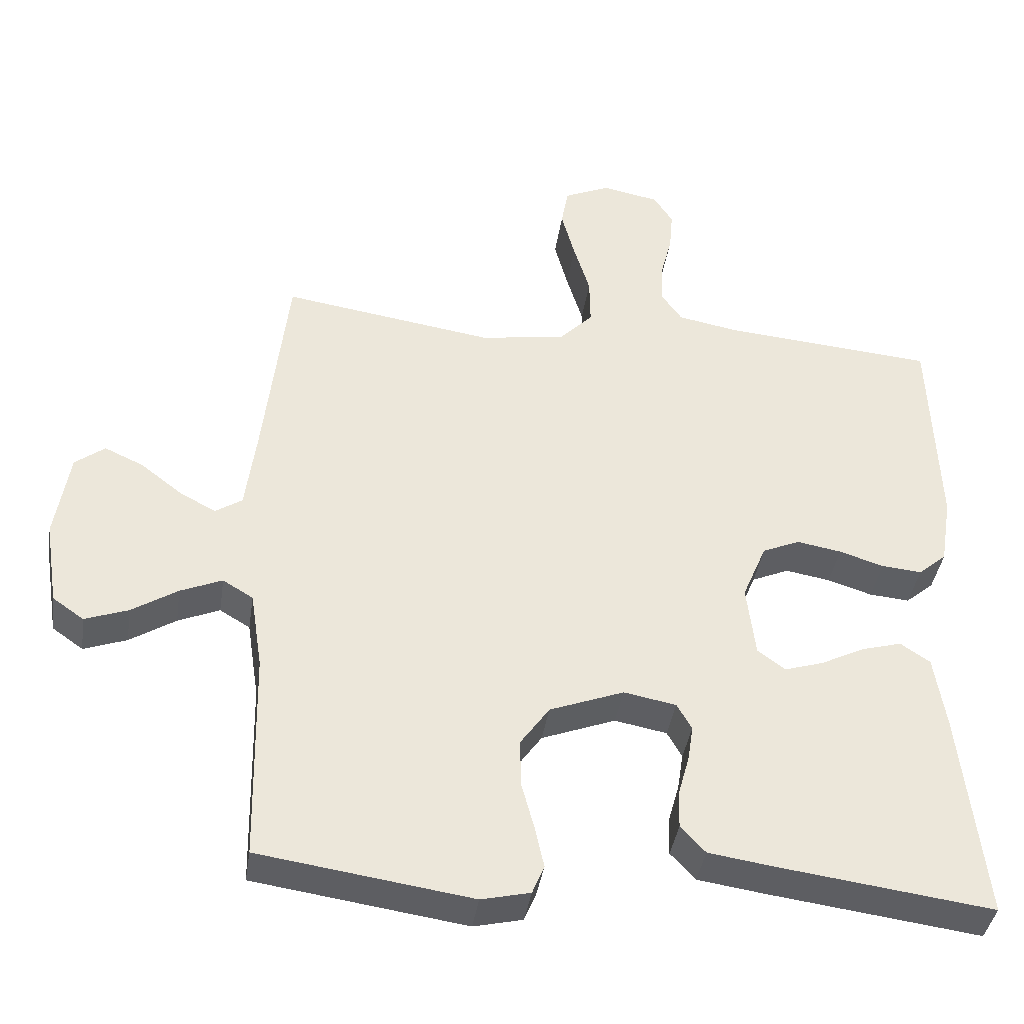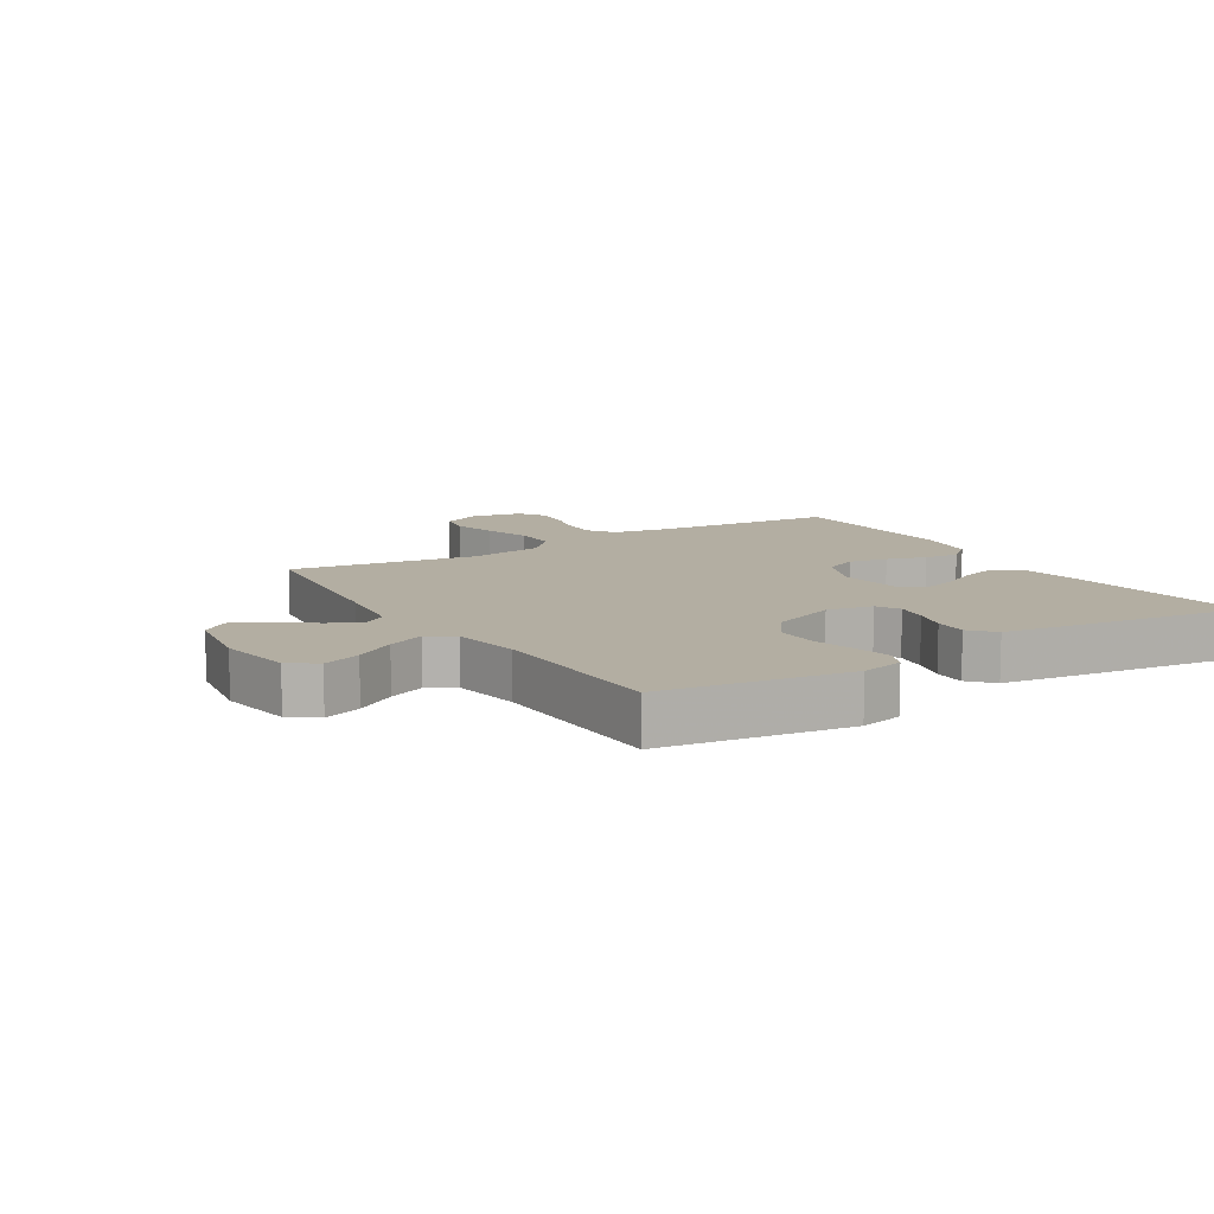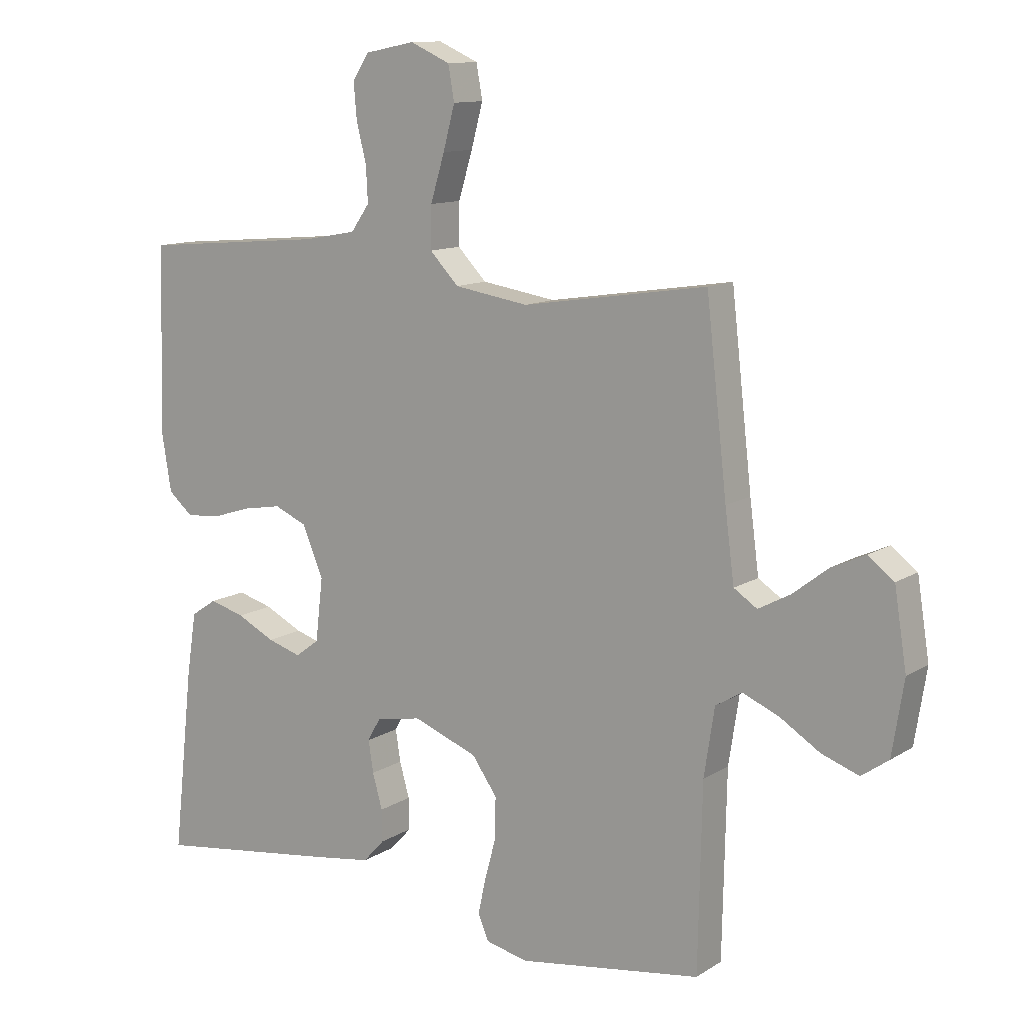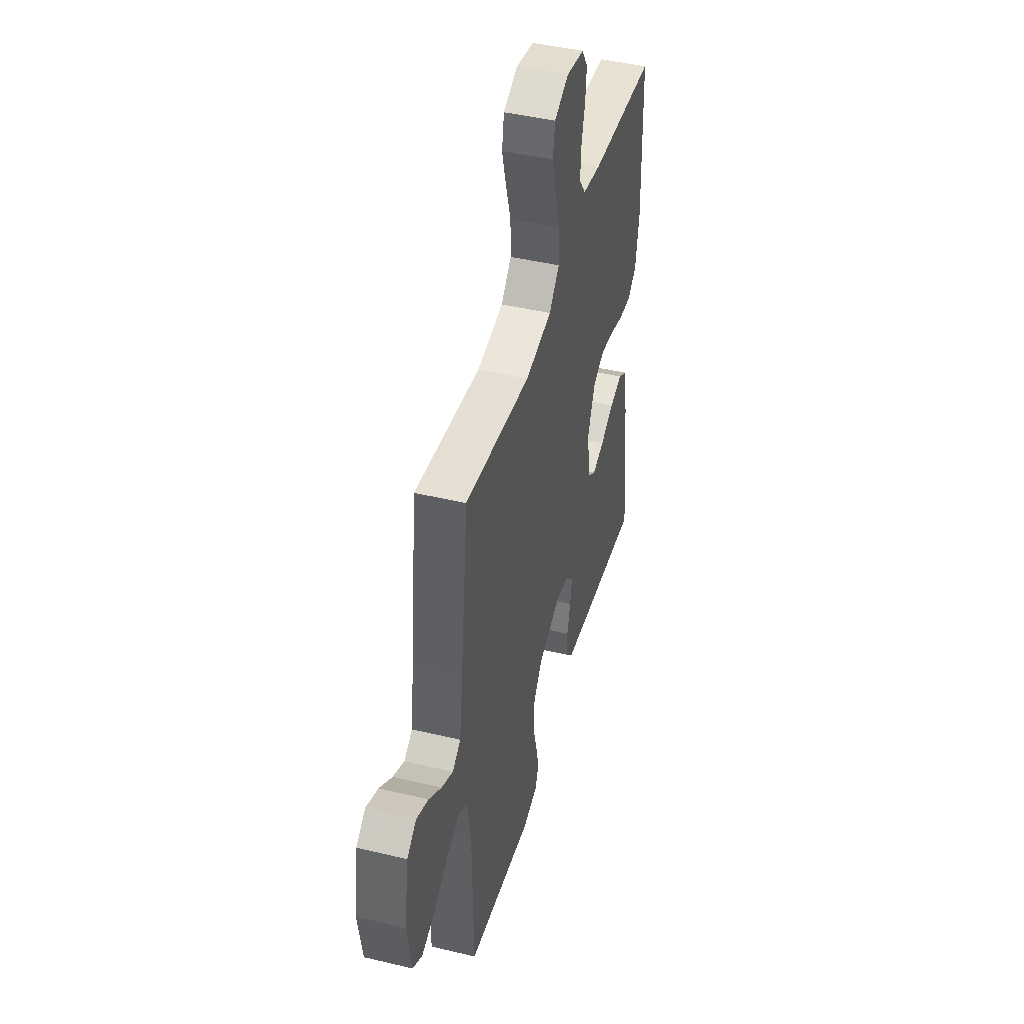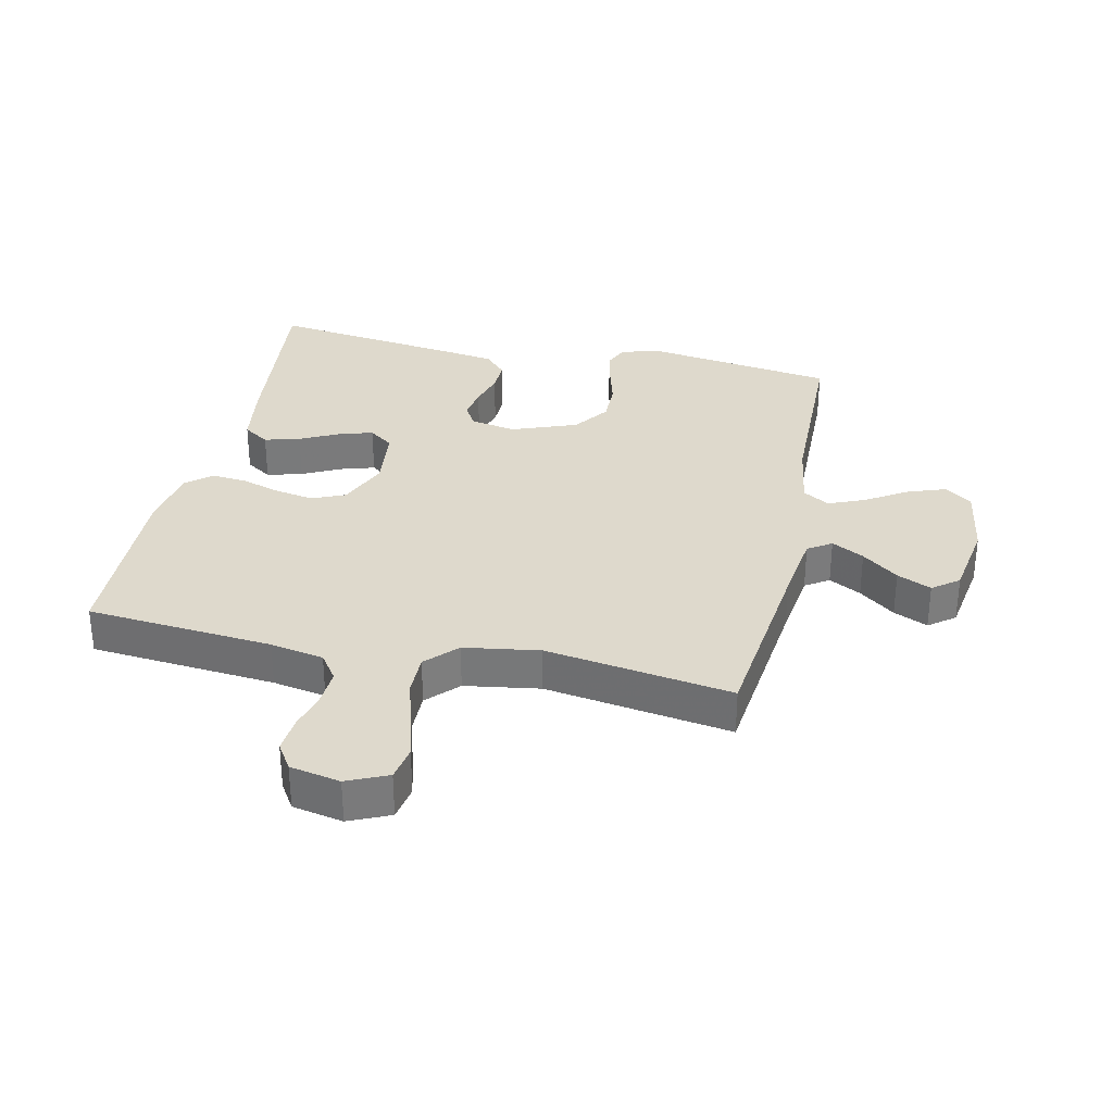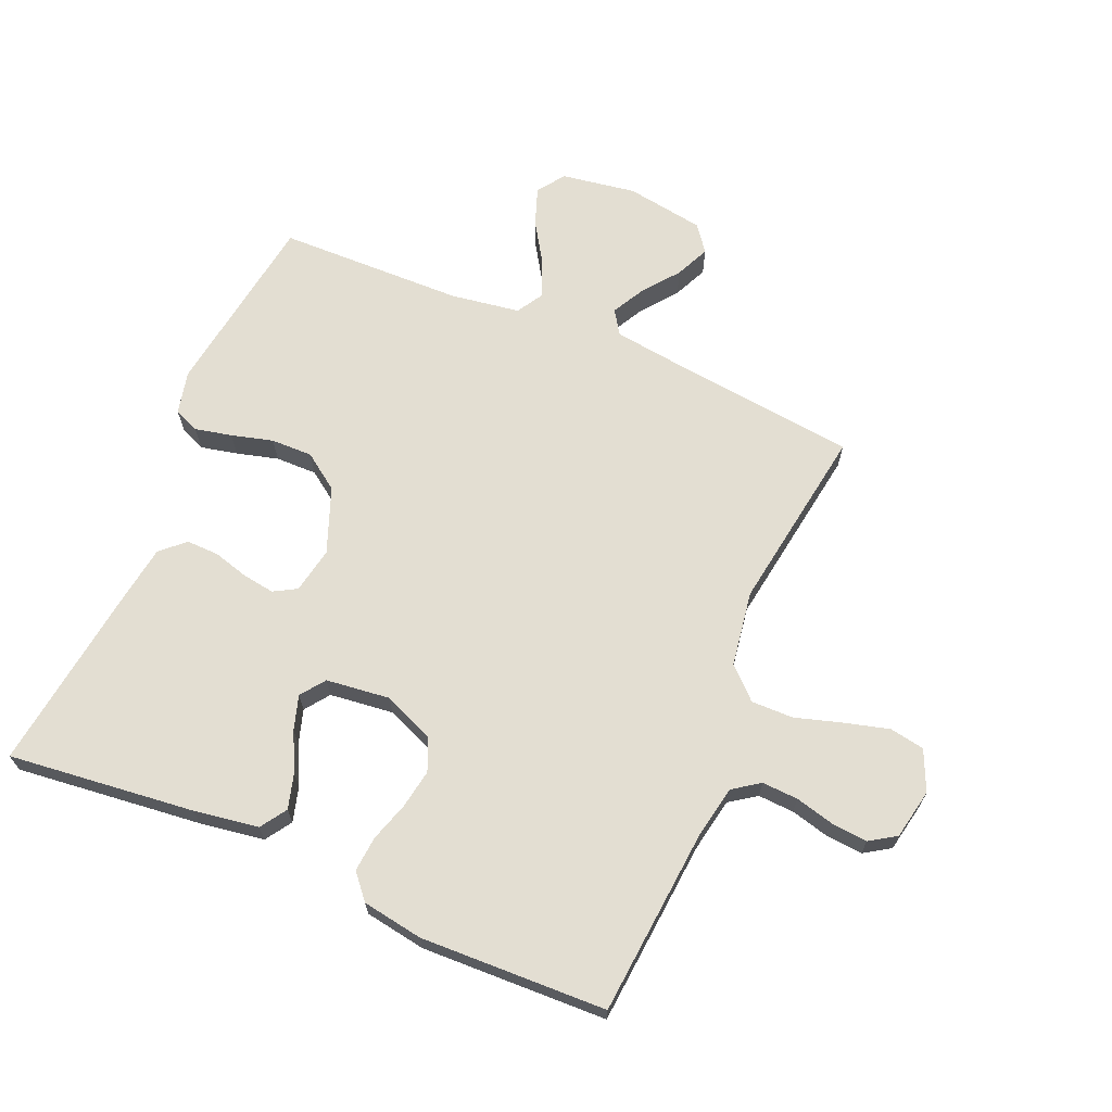
<metadata>
{"format":"obj","ext":"obj","renderer":"f3d","projection":"perspective","resolution":1024,"background":"white","views":[{"elev":-39.4,"azim":171.6,"up":"+Z"},{"elev":10.8,"azim":148.2,"up":"+Y"},{"elev":11.8,"azim":34.6,"up":"+Z"},{"elev":45.0,"azim":105.4,"up":"+Z"},{"elev":32.2,"azim":12.4,"up":"+Y"},{"elev":67.4,"azim":-66.9,"up":"+Y"}]}
</metadata>
<code>
v 0.5 0.07 0.5
v 0.534 0.07 0.2
v 0.549 0.07 0.085
v 0.587 0.07 0.06
v 0.639 0.07 0.088
v 0.697 0.07 0.133
v 0.752 0.07 0.158
v 0.794 0.07 0.126
v 0.814 0.07 0
v 0.795 0.07 -0.12
v 0.751 0.07 -0.151
v 0.69 0.07 -0.129
v 0.625 0.07 -0.088
v 0.566 0.07 -0.063
v 0.523 0.07 -0.089
v 0.506 0.07 -0.2
v 0.5 0.07 -0.5
v 0.2 0.07 -0.544
v 0.131 0.07 -0.528
v 0.114 0.07 -0.487
v 0.127 0.07 -0.428
v 0.145 0.07 -0.361
v 0.146 0.07 -0.294
v 0.105 0.07 -0.236
v 0 0.07 -0.196
v -0.074 0.07 -0.21
v -0.095 0.07 -0.247
v -0.087 0.07 -0.299
v -0.071 0.07 -0.356
v -0.07 0.07 -0.408
v -0.105 0.07 -0.446
v -0.2 0.07 -0.46
v -0.5 0.07 -0.5
v -0.467 0.07 -0.2
v -0.451 0.07 -0.096
v -0.409 0.07 -0.068
v -0.352 0.07 -0.084
v -0.29 0.07 -0.115
v -0.235 0.07 -0.132
v -0.196 0.07 -0.103
v -0.184 0.07 0
v -0.218 0.07 0.081
v -0.271 0.07 0.104
v -0.334 0.07 0.093
v -0.397 0.07 0.073
v -0.454 0.07 0.068
v -0.494 0.07 0.102
v -0.51 0.07 0.2
v -0.5 0.07 0.5
v -0.2 0.07 0.526
v -0.114 0.07 0.542
v -0.084 0.07 0.585
v -0.087 0.07 0.643
v -0.103 0.07 0.706
v -0.108 0.07 0.764
v -0.081 0.07 0.806
v 0 0.07 0.822
v 0.065 0.07 0.793
v 0.075 0.07 0.737
v 0.056 0.07 0.666
v 0.033 0.07 0.59
v 0.032 0.07 0.522
v 0.079 0.07 0.473
v 0.2 0.07 0.454
v 0.5 0 0.5
v 0.534 0 0.2
v 0.549 0 0.085
v 0.587 0 0.06
v 0.639 0 0.088
v 0.697 0 0.133
v 0.752 0 0.158
v 0.794 0 0.126
v 0.814 0 0
v 0.795 0 -0.12
v 0.751 0 -0.151
v 0.69 0 -0.129
v 0.625 0 -0.088
v 0.566 0 -0.063
v 0.523 0 -0.089
v 0.506 0 -0.2
v 0.5 0 -0.5
v 0.2 0 -0.544
v 0.131 0 -0.528
v 0.114 0 -0.487
v 0.127 0 -0.428
v 0.145 0 -0.361
v 0.146 0 -0.294
v 0.105 0 -0.236
v 0 0 -0.196
v -0.074 0 -0.21
v -0.095 0 -0.247
v -0.087 0 -0.299
v -0.071 0 -0.356
v -0.07 0 -0.408
v -0.105 0 -0.446
v -0.2 0 -0.46
v -0.5 0 -0.5
v -0.467 0 -0.2
v -0.451 0 -0.096
v -0.409 0 -0.068
v -0.352 0 -0.084
v -0.29 0 -0.115
v -0.235 0 -0.132
v -0.196 0 -0.103
v -0.184 0 0
v -0.218 0 0.081
v -0.271 0 0.104
v -0.334 0 0.093
v -0.397 0 0.073
v -0.454 0 0.068
v -0.494 0 0.102
v -0.51 0 0.2
v -0.5 0 0.5
v -0.2 0 0.526
v -0.114 0 0.542
v -0.084 0 0.585
v -0.087 0 0.643
v -0.103 0 0.706
v -0.108 0 0.764
v -0.081 0 0.806
v 0 0 0.822
v 0.065 0 0.793
v 0.075 0 0.737
v 0.056 0 0.666
v 0.033 0 0.59
v 0.032 0 0.522
v 0.079 0 0.473
v 0.2 0 0.454
f 58 59 60 61
f 56 57 58 61
f 56 61 62
f 53 54 55 56
f 52 53 56 62
f 51 52 62 63
f 47 48 49 50
f 47 50 51 63
f 44 45 46 47
f 43 44 47 63
f 35 36 37 38
f 35 38 39
f 34 35 39
f 33 34 39
f 32 33 39 40
f 28 29 30 31
f 27 28 31 32
f 19 20 21 22
f 17 18 19 22
f 16 17 22 23
f 15 16 23 24
f 10 11 12 13
f 10 13 14
f 9 10 14
f 8 9 14
f 5 6 7 8
f 4 5 8 14
f 3 4 14 15
f 64 1 2
f 42 43 63 64
f 41 42 64 2
f 27 32 40 41
f 26 27 41
f 25 26 41 2
f 15 24 25
f 2 3 15 25
f 125 124 123 122
f 125 122 121 120
f 126 125 120
f 120 119 118 117
f 126 120 117 116
f 127 126 116 115
f 114 113 112 111
f 127 115 114 111
f 111 110 109 108
f 127 111 108 107
f 102 101 100 99
f 103 102 99
f 103 99 98
f 103 98 97
f 104 103 97 96
f 95 94 93 92
f 96 95 92 91
f 86 85 84 83
f 86 83 82 81
f 87 86 81 80
f 88 87 80 79
f 77 76 75 74
f 78 77 74
f 78 74 73
f 78 73 72
f 72 71 70 69
f 78 72 69 68
f 79 78 68 67
f 66 65 128
f 128 127 107 106
f 66 128 106 105
f 105 104 96 91
f 105 91 90
f 66 105 90 89
f 89 88 79
f 89 79 67 66
f 1 65 66 2
f 2 66 67 3
f 3 67 68 4
f 4 68 69 5
f 5 69 70 6
f 6 70 71 7
f 7 71 72 8
f 8 72 73 9
f 9 73 74 10
f 10 74 75 11
f 11 75 76 12
f 12 76 77 13
f 13 77 78 14
f 14 78 79 15
f 15 79 80 16
f 16 80 81 17
f 17 81 82 18
f 18 82 83 19
f 19 83 84 20
f 20 84 85 21
f 21 85 86 22
f 22 86 87 23
f 23 87 88 24
f 24 88 89 25
f 25 89 90 26
f 26 90 91 27
f 27 91 92 28
f 28 92 93 29
f 29 93 94 30
f 30 94 95 31
f 31 95 96 32
f 32 96 97 33
f 33 97 98 34
f 34 98 99 35
f 35 99 100 36
f 36 100 101 37
f 37 101 102 38
f 38 102 103 39
f 39 103 104 40
f 40 104 105 41
f 41 105 106 42
f 42 106 107 43
f 43 107 108 44
f 44 108 109 45
f 45 109 110 46
f 46 110 111 47
f 47 111 112 48
f 48 112 113 49
f 49 113 114 50
f 50 114 115 51
f 51 115 116 52
f 52 116 117 53
f 53 117 118 54
f 54 118 119 55
f 55 119 120 56
f 56 120 121 57
f 57 121 122 58
f 58 122 123 59
f 59 123 124 60
f 60 124 125 61
f 61 125 126 62
f 62 126 127 63
f 63 127 128 64
f 64 128 65 1

</code>
